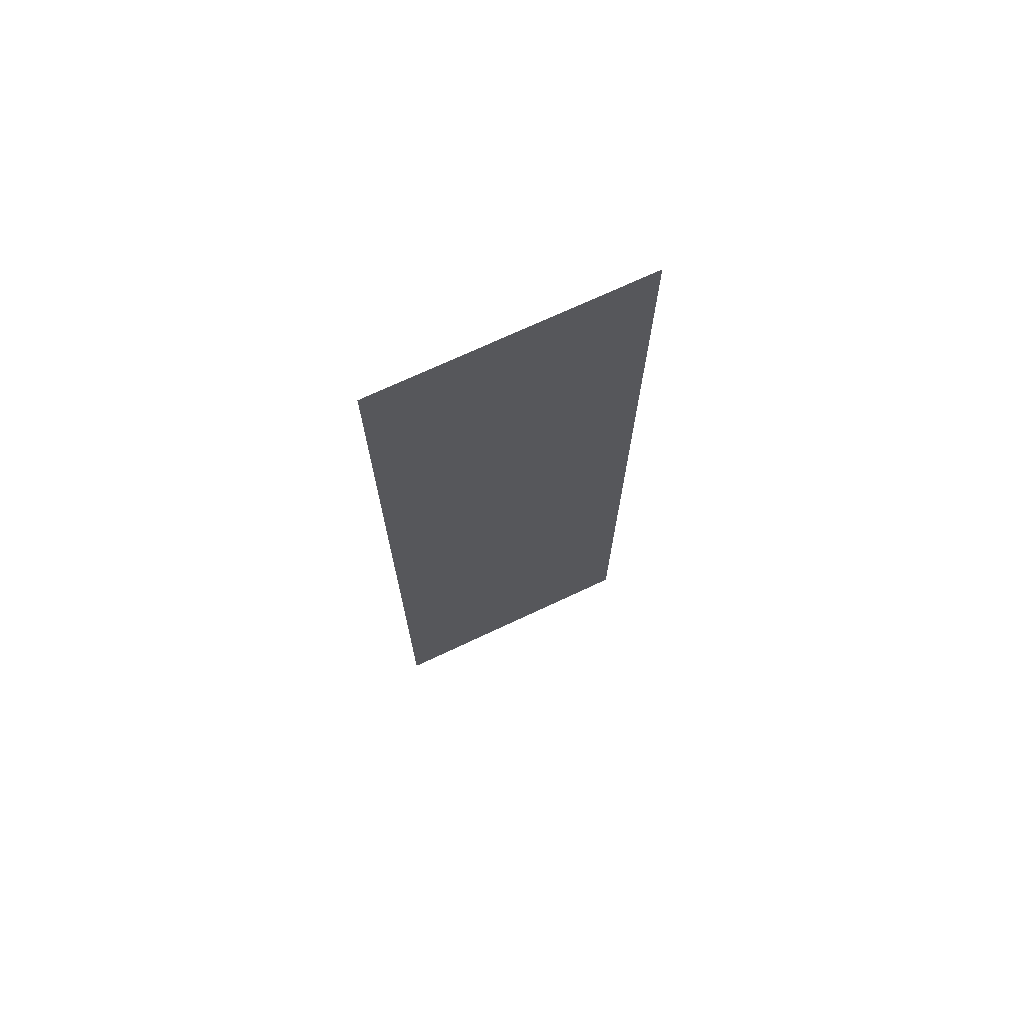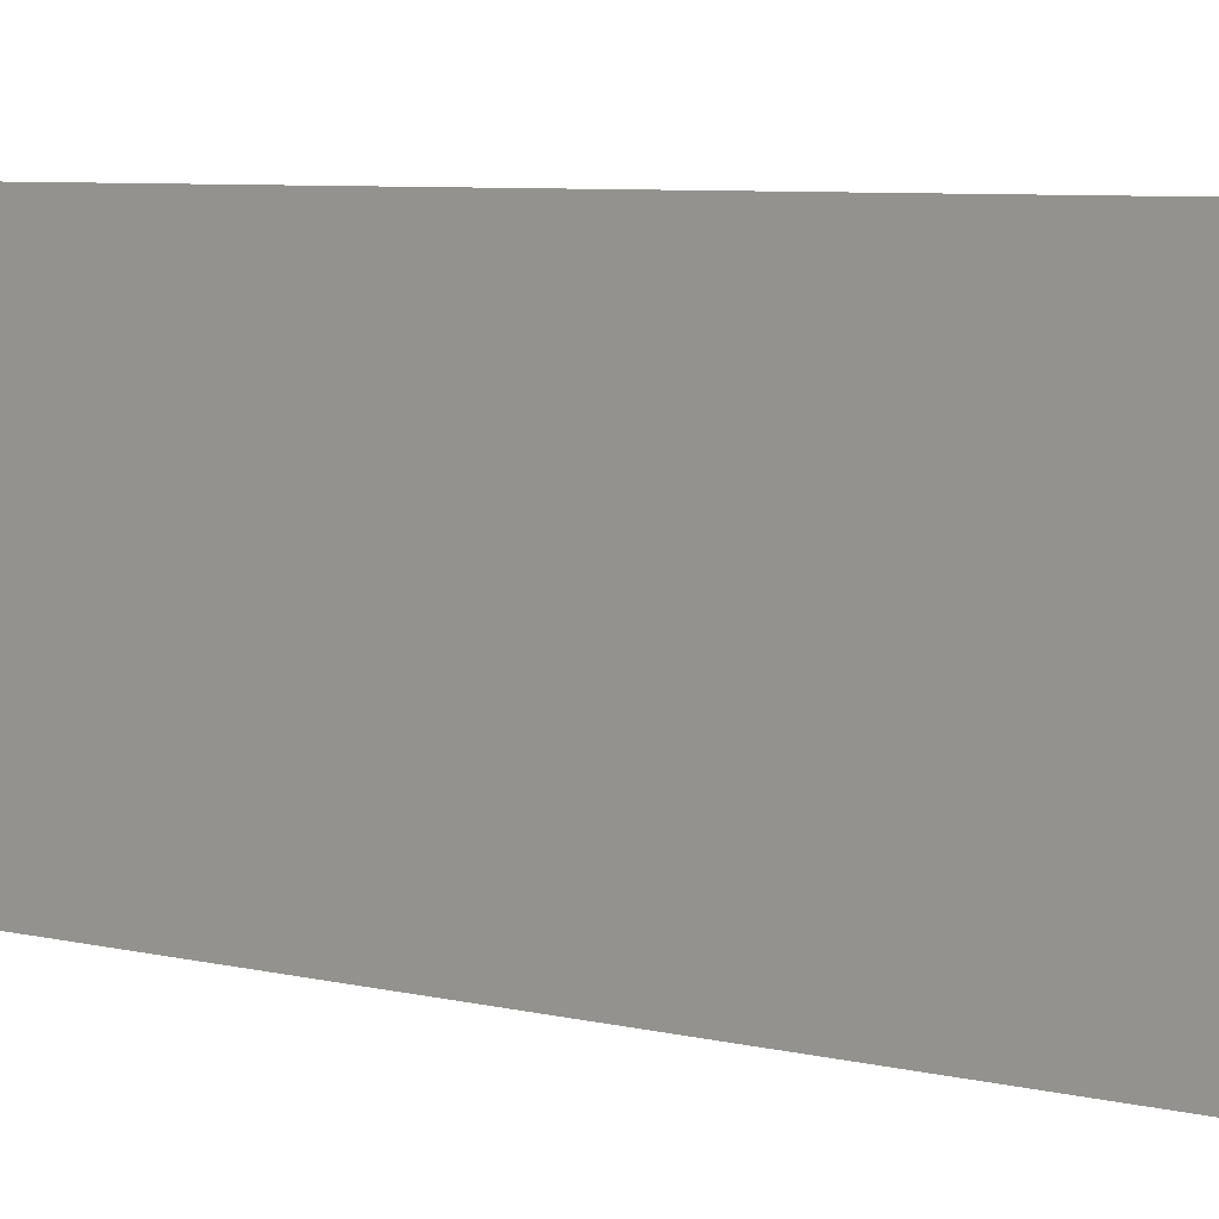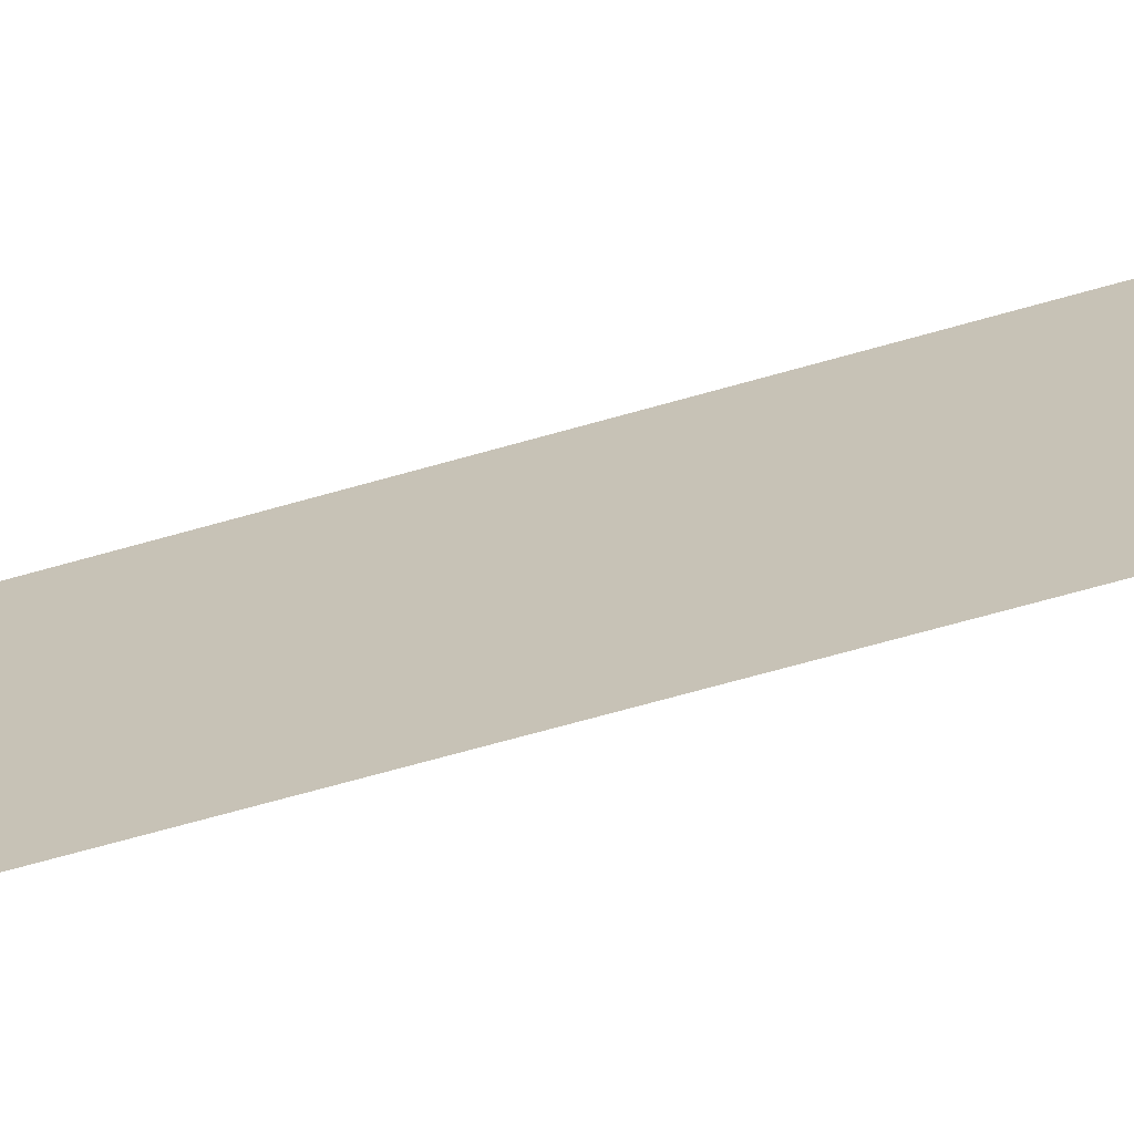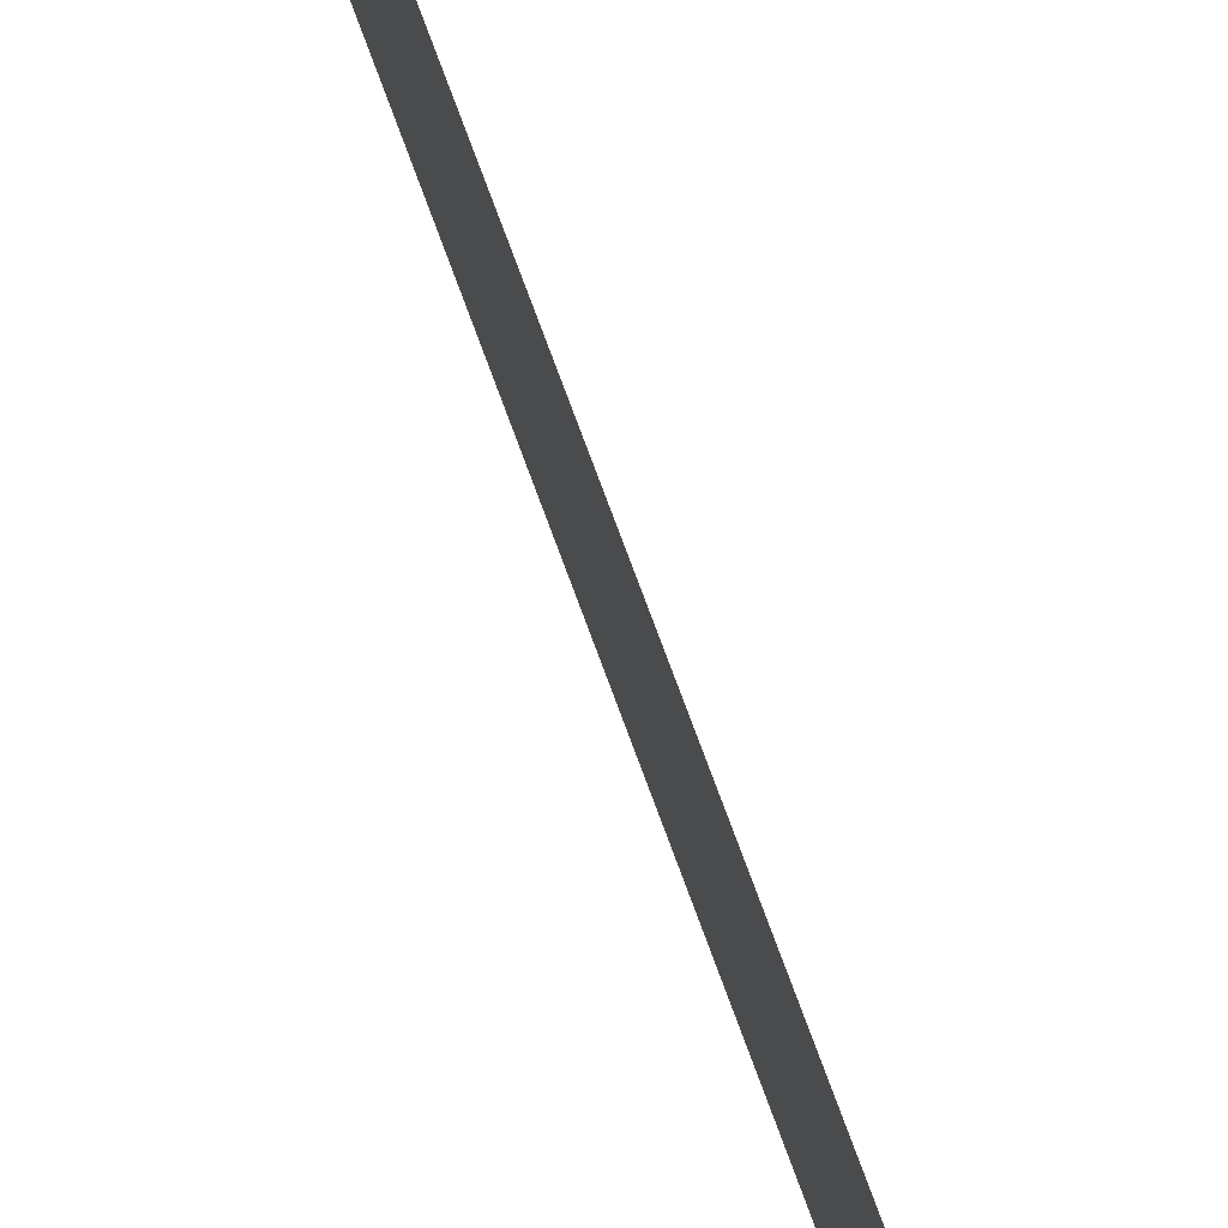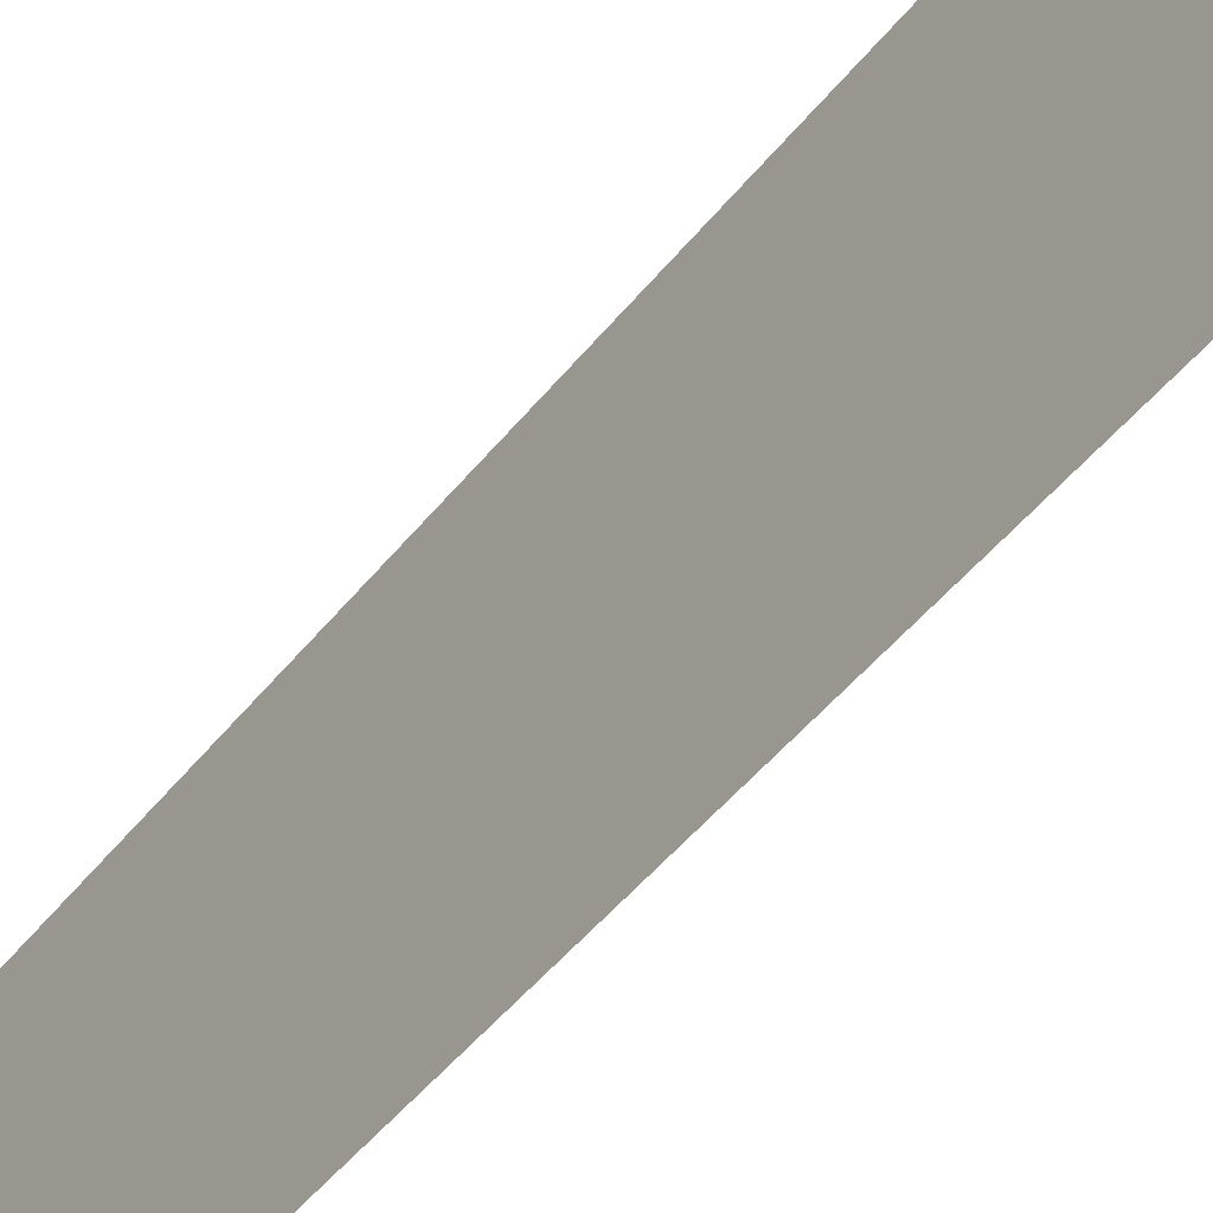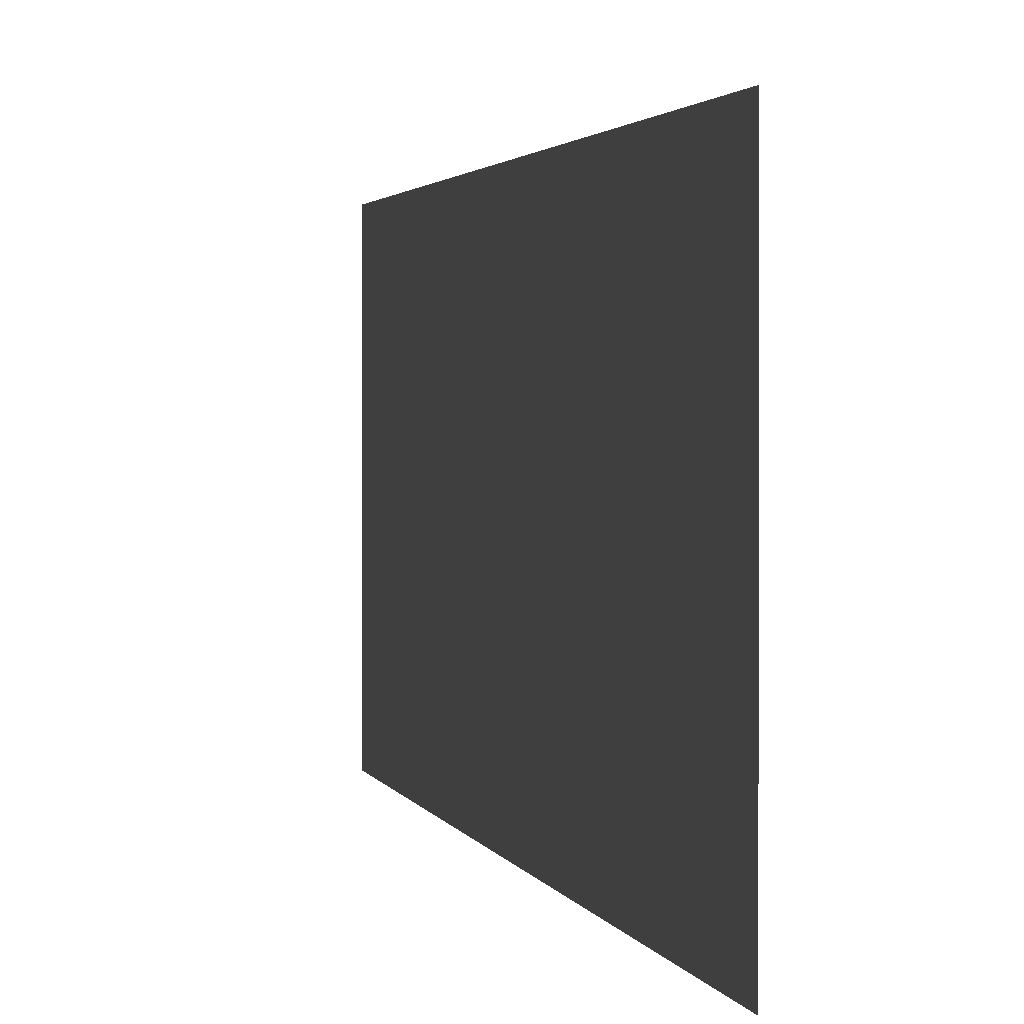
<metadata>
{"format":"obj","ext":"obj","renderer":"f3d","projection":"perspective","resolution":1024,"background":"white","views":[{"elev":71.2,"azim":64.8,"up":"+Z"},{"elev":5.1,"azim":133.2,"up":"+Y"},{"elev":-67.9,"azim":105.9,"up":"+Y"},{"elev":77.9,"azim":159.6,"up":"+Y"},{"elev":-45.4,"azim":-35.3,"up":"+Y"},{"elev":1.5,"azim":-9.3,"up":"+Y"}]}
</metadata>
<code>
o logo_1_2/logo_1/mesh20/mesh20-geometry#mesh20-geometry
v 0.2555 -0.2641 0.1881
v 0.2555 -0.3047 0.3211
v 0.2555 -0.2641 0.3211
v 0.2555 -0.3047 0.1881
f 1 2 3
f 2 1 4
f 3 2 1
f 4 1 2

</code>
